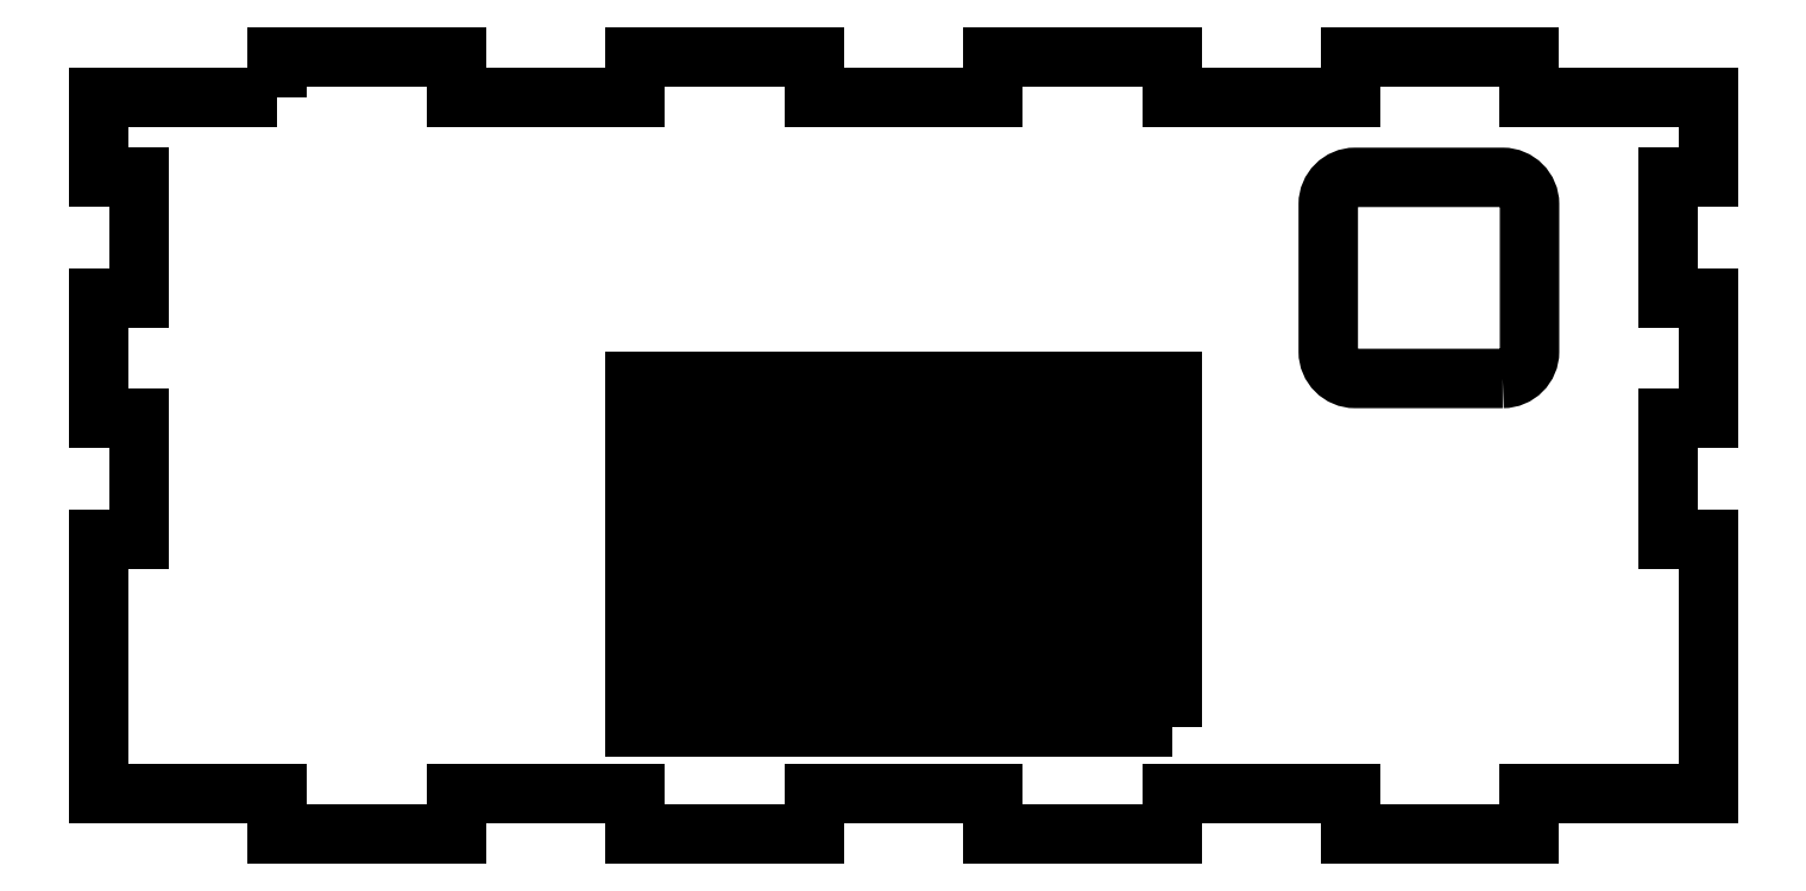
<metadata>
{"format":"dxf","ext":"dxf","renderer":"ezdxf+matplotlib","layout":"modelspace","background":"white","min_lineweight":24,"dpi":150}
</metadata>
<code>
0
SECTION
2
ENTITIES
0
LWPOLYLINE
8
0
90
8
70
1
43
0
10
44.67
20
31
10
33.67
20
31
42
-0.4142
10
31.67
20
33
10
31.67
20
44
42
-0.4142
10
33.67
20
46
10
44.67
20
46
42
-0.4142
10
46.67
20
44
10
46.67
20
33
42
-0.4142
0
LWPOLYLINE
8
0
90
4
70
1
43
0
10
20
20
24.44
10
-20
20
24.44
10
-20
20
25.24
10
20
20
25.24
0
LWPOLYLINE
8
0
90
4
70
1
43
0
10
20
20
13.33
10
-20
20
13.33
10
-20
20
14.13
10
20
20
14.13
0
LWPOLYLINE
8
0
90
4
70
1
43
0
10
20
20
7.778
10
-20
20
7.778
10
-20
20
8.578
10
20
20
8.578
0
LWPOLYLINE
8
0
90
4
70
1
43
0
10
20
20
16.11
10
-20
20
16.11
10
-20
20
16.91
10
20
20
16.91
0
LWPOLYLINE
8
0
90
4
70
1
43
0
10
20
20
30
10
-20
20
30
10
-20
20
30.8
10
20
20
30.8
0
LWPOLYLINE
8
0
90
4
70
1
43
0
10
20
20
21.67
10
-20
20
21.67
10
-20
20
22.47
10
20
20
22.47
0
LWPOLYLINE
8
0
90
4
70
1
43
0
10
20
20
5
10
-20
20
5
10
-20
20
5.8
10
20
20
5.8
0
LWPOLYLINE
8
0
90
4
70
1
43
0
10
20
20
10.56
10
-20
20
10.56
10
-20
20
11.36
10
20
20
11.36
0
LWPOLYLINE
8
0
90
4
70
1
43
0
10
20
20
18.89
10
-20
20
18.89
10
-20
20
19.69
10
20
20
19.69
0
LWPOLYLINE
8
0
90
4
70
1
43
0
10
20
20
27.22
10
-20
20
27.22
10
-20
20
28.02
10
20
20
28.02
0
LWPOLYLINE
8
0
90
52
70
1
43
0
10
-46.67
20
52
10
-60
20
52
10
-60
20
46
10
-57
20
46
10
-57
20
37
10
-60
20
37
10
-60
20
28
10
-57
20
28
10
-57
20
19
10
-60
20
19
10
-60
20
0
10
-46.67
20
0
10
-46.67
20
-3
10
-33.33
20
-3
10
-33.33
20
0
10
-20
20
0
10
-20
20
-3
10
-6.667
20
-3
10
-6.667
20
0
10
6.667
20
0
10
6.667
20
-3
10
20
20
-3
10
20
20
0
10
33.33
20
0
10
33.33
20
-3
10
46.67
20
-3
10
46.67
20
0
10
60
20
0
10
60
20
19
10
57
20
19
10
57
20
28
10
60
20
28
10
60
20
37
10
57
20
37
10
57
20
46
10
60
20
46
10
60
20
52
10
46.67
20
52
10
46.67
20
55
10
33.33
20
55
10
33.33
20
52
10
20
20
52
10
20
20
55
10
6.667
20
55
10
6.667
20
52
10
-6.667
20
52
10
-6.667
20
55
10
-20
20
55
10
-20
20
52
10
-33.33
20
52
10
-33.33
20
55
10
-46.67
20
55
0
ENDSEC
0
EOF

</code>
